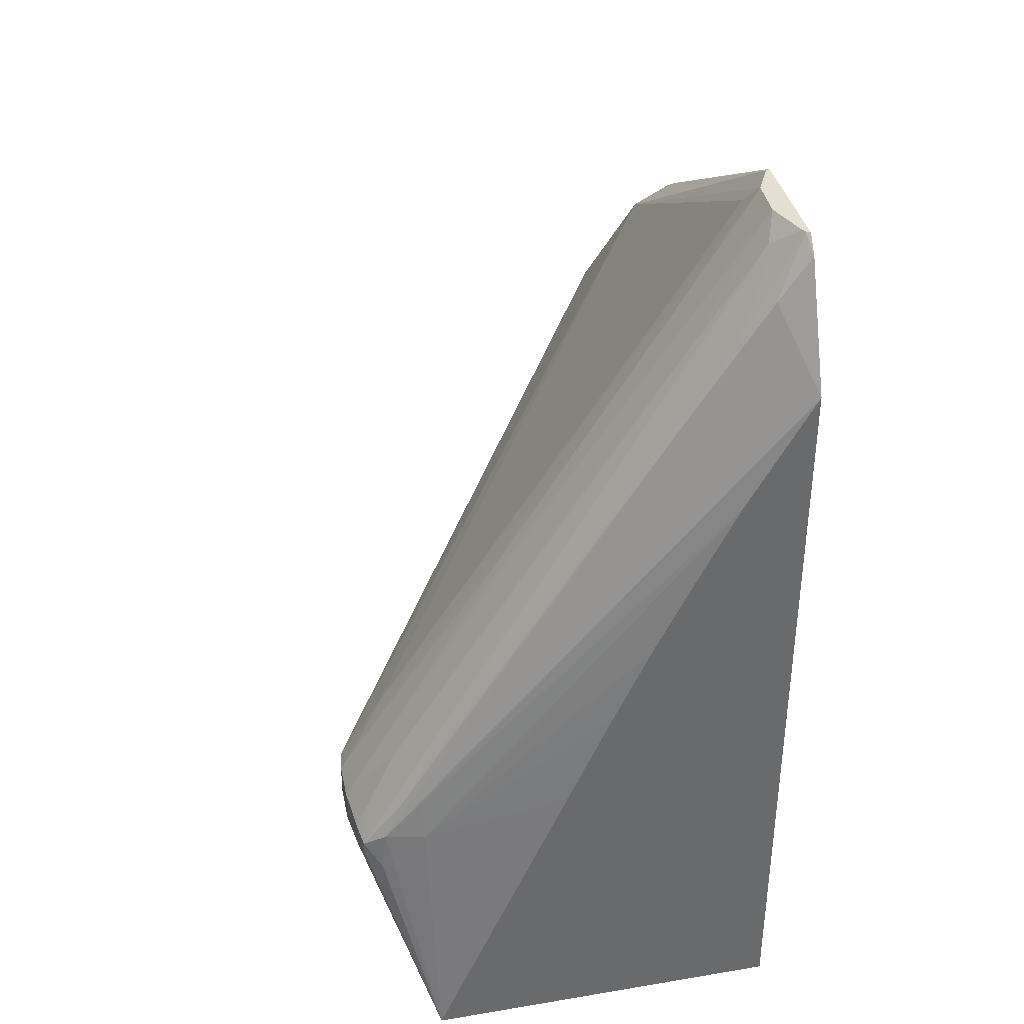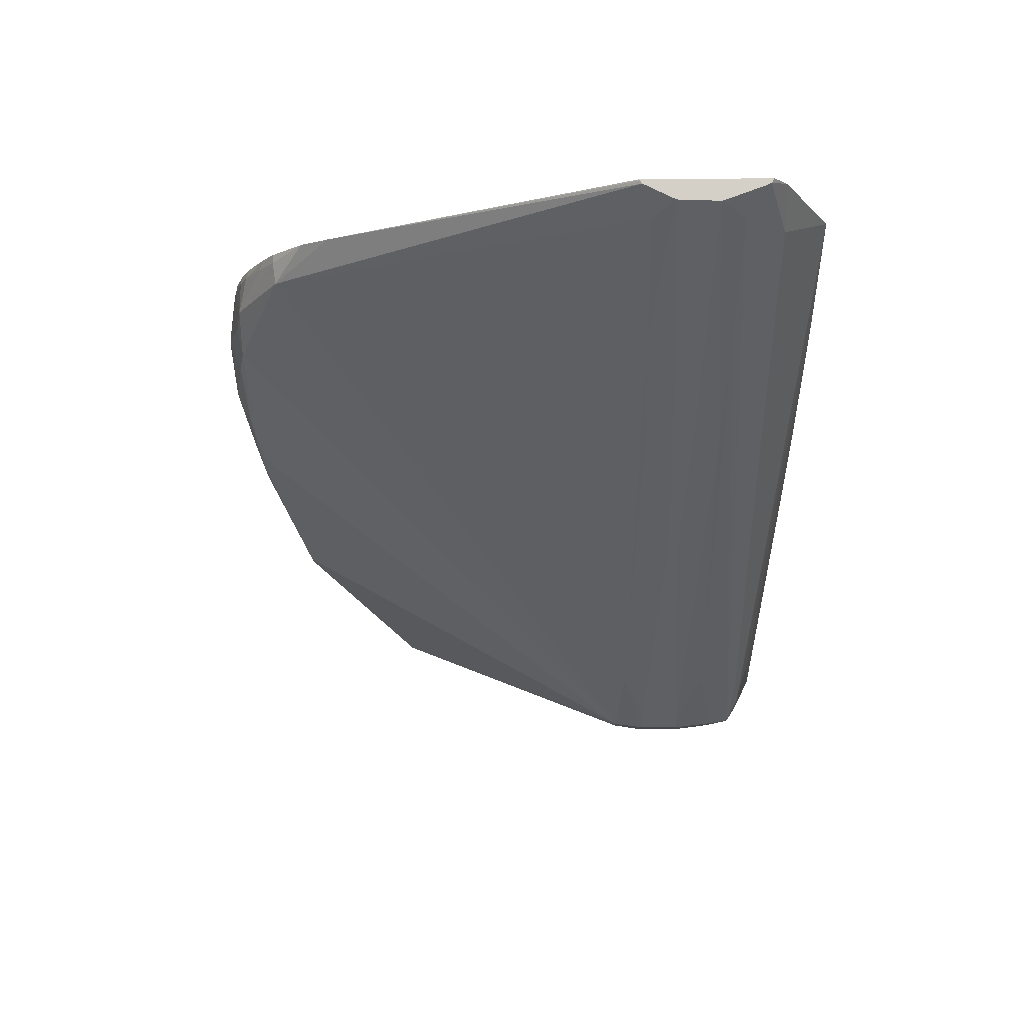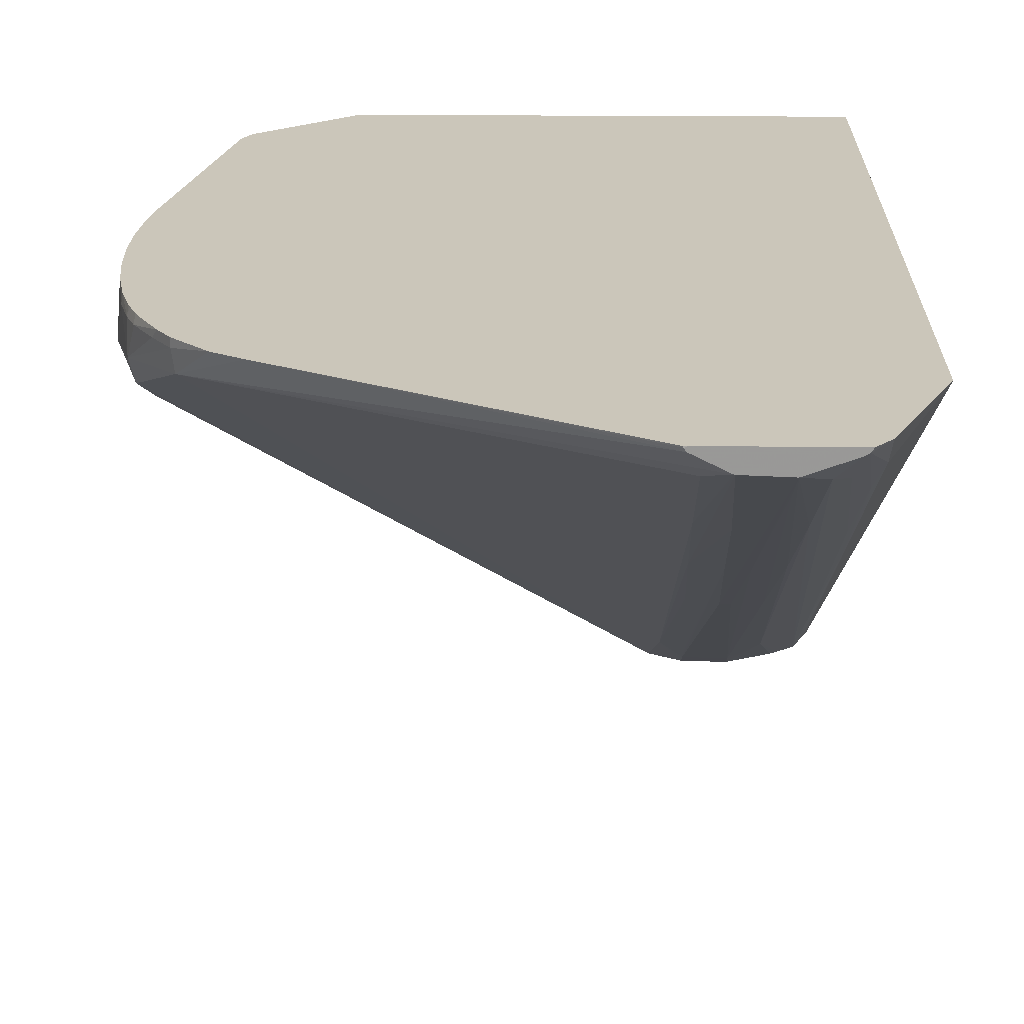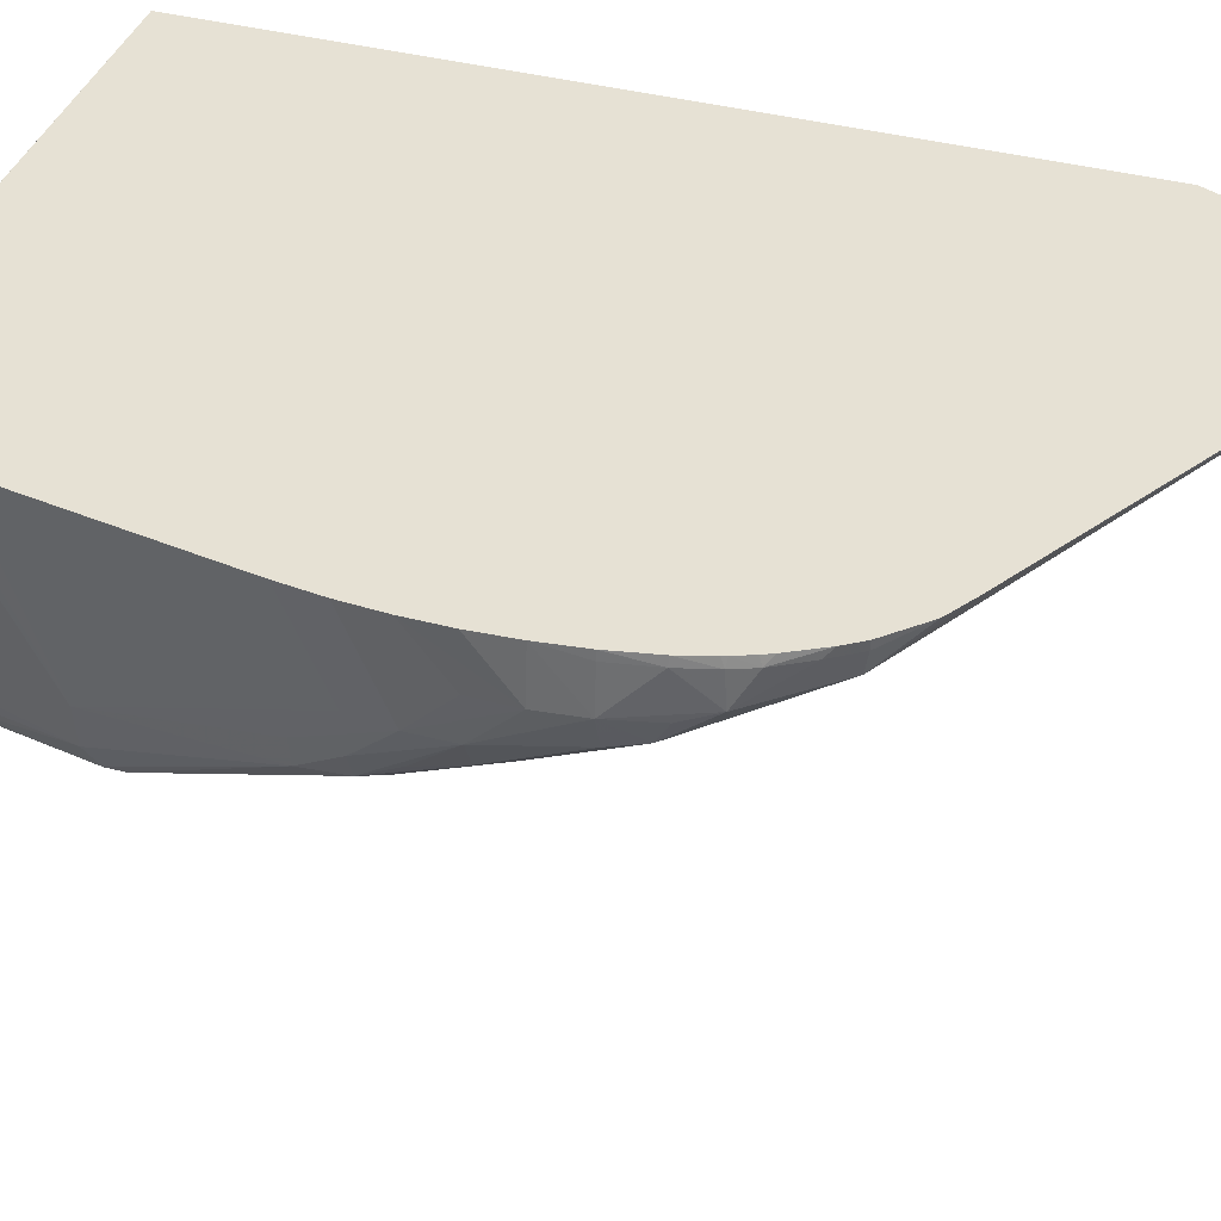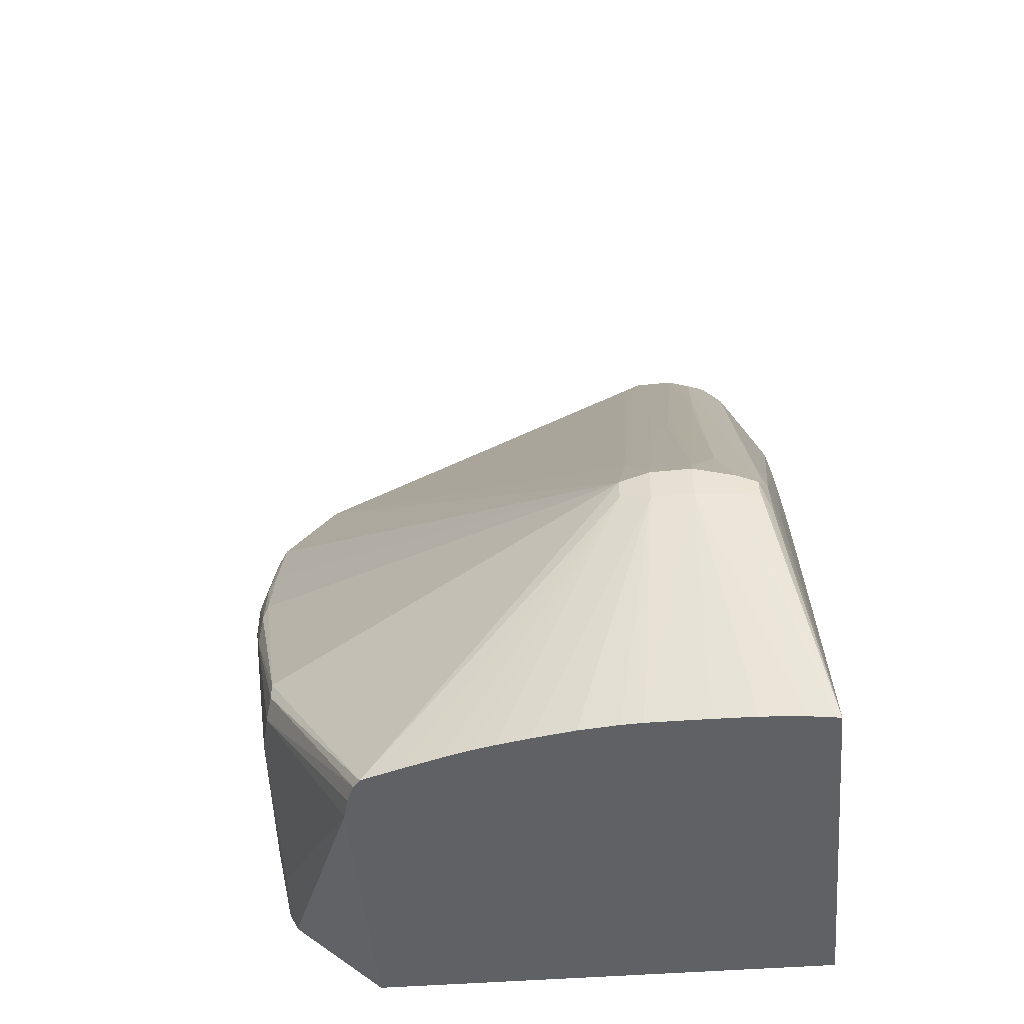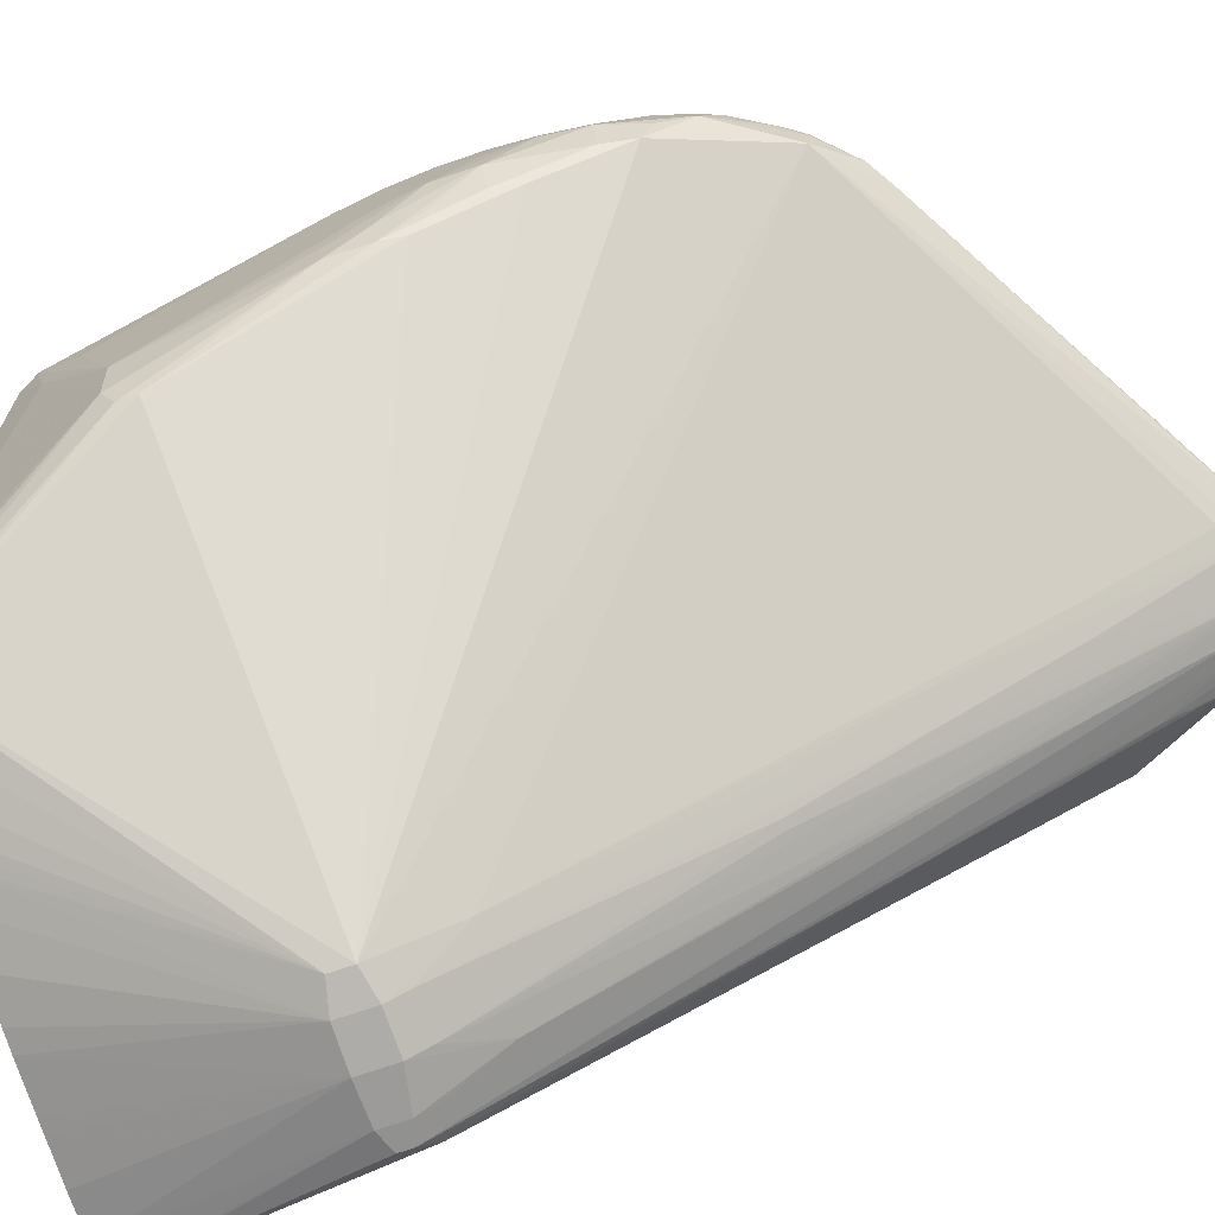
<metadata>
{"format":"obj","ext":"obj","renderer":"f3d","projection":"perspective","resolution":1024,"background":"white","views":[{"elev":37.5,"azim":77.9,"up":"+Z"},{"elev":79.9,"azim":-0.4,"up":"+Z"},{"elev":21.1,"azim":1.0,"up":"+Y"},{"elev":39.1,"azim":-71.9,"up":"+Y"},{"elev":-47.8,"azim":4.9,"up":"+Z"},{"elev":-76.2,"azim":-71.6,"up":"+Y"}]}
</metadata>
<code>
v 0.8098 -0.03504 0.7967
v 0.8098 -0.05977 0.7531
v 0.8098 -0.03504 0.5037
v 0.7243 -0.03503 0.8144
v 0.79 -0.03504 0.8409
v 0.7909 -0.04701 0.8248
v 0.791 -0.07736 0.7788
v 0.794 -0.1901 0.6005
v 0.7957 -0.176 0.6174
v 0.8098 -0.07493 0.7229
v 0.7986 -0.1753 0.6019
v 0.8098 -0.1272 0.5037
v 0.7243 -0.03504 0.5037
v 0.7243 -0.03503 0.5037
v 0.6306 -0.03503 0.7837
v 0.7391 -0.03504 0.8469
v 0.7405 -0.03504 0.847
v 0.7849 -0.03504 0.847
v 0.7875 -0.03504 0.8439
v 0.7839 -0.03655 0.847
v 0.7892 -0.06017 0.8068
v 0.7909 -0.1076 0.7328
v 0.7923 -0.1848 0.6125
v 0.7923 -0.1546 0.6586
v 0.7902 -0.1983 0.5946
v 0.7948 -0.192 0.5855
v 0.8098 -0.1727 0.5037
v 0.8098 -0.09 0.6919
v 0.8098 -0.1209 0.6225
v 0.8098 -0.1039 0.6614
v 0.8098 -0.1272 0.6078
v 0.6387 -0.03503 0.5037
v 0.7243 -0.1742 0.5037
v 0.6281 -0.03503 0.7823
v 0.7394 -0.03552 0.847
v 0.7824 -0.03738 0.847
v 0.7815 -0.04913 0.8301
v 0.7887 -0.09056 0.7609
v 0.7905 -0.1681 0.6406
v 0.7907 -0.1378 0.6867
v 0.7823 -0.195 0.6046
v 0.7823 -0.1998 0.597
v 0.7902 -0.1983 0.5897
v 0.7759 -0.0463 0.8389
v 0.7752 -0.07646 0.7927
v 0.8081 -0.173 0.5037
v 0.7823 -0.1998 0.5871
v 0.6044 -0.03503 0.5332
v 0.6388 -0.1363 0.5037
v 0.7366 -0.1754 0.5037
v 0.7219 -0.174 0.5037
v 0.7061 -0.1713 0.5037
v 0.694 -0.1689 0.5037
v 0.69 -0.168 0.5037
v 0.6855 -0.1669 0.5037
v 0.6756 -0.1642 0.5037
v 0.6604 -0.1594 0.5037
v 0.6466 -0.1549 0.5037
v 0.6439 -0.1516 0.5037
v 0.641 -0.1446 0.5037
v 0.6178 -0.03503 0.7759
v 0.6068 -0.04588 0.762
v 0.7401 -0.03658 0.847
v 0.7671 -0.04286 0.847
v 0.7766 -0.1836 0.6258
v 0.7671 -0.2017 0.6
v 0.774 -0.1066 0.7464
v 0.7979 -0.1745 0.5037
v 0.7671 -0.2017 0.5867
v 0.6024 -0.05335 0.5436
v 0.6017 -0.0388 0.5399
v 0.601 -0.03503 0.5402
v 0.6023 -0.1154 0.5703
v 0.7443 -0.1758 0.5037
v 0.7518 -0.2015 0.5867
v 0.7408 -0.1999 0.5892
v 0.7408 -0.1999 0.5973
v 0.6046 -0.1228 0.5812
v 0.6046 -0.1228 0.5746
v 0.6059 -0.03503 0.7635
v 0.606 -0.03811 0.7634
v 0.7447 -0.07608 0.7921
v 0.744 -0.0459 0.8383
v 0.7514 -0.04219 0.847
v 0.59 -0.0497 0.7362
v 0.5895 -0.06265 0.7199
v 0.7434 -0.1833 0.6255
v 0.7518 -0.04229 0.847
v 0.7549 -0.07723 0.7938
v 0.7563 -0.1073 0.7476
v 0.758 -0.1374 0.7012
v 0.7614 -0.1374 0.7012
v 0.7639 -0.1073 0.7476
v 0.7671 -0.05353 0.8304
v 0.7671 -0.1969 0.6077
v 0.7716 -0.1367 0.7002
v 0.7518 -0.2015 0.5997
v 0.7823 -0.1757 0.5037
v 0.7613 -0.1759 0.5037
v 0.7665 -0.1758 0.5037
v 0.5984 -0.09908 0.5714
v 0.5852 -0.03503 0.6323
v 0.5984 -0.05335 0.5562
v 0.59 -0.09407 0.6323
v 0.5899 -0.07716 0.6878
v 0.5915 -0.09167 0.6557
v 0.5902 -0.09312 0.6476
v 0.6017 -0.03503 0.7571
v 0.5998 -0.03811 0.7542
v 0.7461 -0.1063 0.746
v 0.5933 -0.03811 0.7431
v 0.5903 -0.03811 0.7354
v 0.587 -0.03811 0.7237
v 0.583 -0.05335 0.7085
v 0.5878 -0.0542 0.7245
v 0.5872 -0.06512 0.7085
v 0.5877 -0.07922 0.678
v 0.7518 -0.1967 0.6074
v 0.7518 -0.1842 0.6268
v 0.7478 -0.1364 0.6997
v 0.5882 -0.08384 0.6323
v 0.5823 -0.06859 0.6628
v 0.5845 -0.06859 0.6476
v 0.5831 -0.03503 0.6476
v 0.5865 -0.08384 0.6476
v 0.5877 -0.08413 0.6616
v 0.5824 -0.06859 0.678
v 0.5953 -0.03503 0.7454
v 0.5937 -0.03503 0.742
v 0.5913 -0.03503 0.7359
v 0.5907 -0.03503 0.7343
v 0.5876 -0.03503 0.7238
v 0.5846 -0.03503 0.7085
v 0.5843 -0.03811 0.7085
v 0.5828 -0.03503 0.6933
v 0.5813 -0.05335 0.6933
v 0.5815 -0.05335 0.678
v 0.5821 -0.03503 0.6628
v 0.582 -0.03503 0.678
f 1 2 10
f 1 10 28
f 1 28 30
f 1 30 29
f 1 29 31
f 1 31 12
f 1 12 3
f 1 3 14
f 1 14 4
f 1 4 5
f 1 5 6
f 1 6 7
f 1 7 8
f 1 8 9
f 1 9 2
f 2 9 11
f 2 11 10
f 3 12 27
f 3 27 46
f 3 46 68
f 3 68 98
f 3 98 100
f 3 100 99
f 3 99 74
f 3 74 50
f 3 50 33
f 3 33 13
f 3 13 32
f 3 32 14
f 4 15 16
f 4 16 17
f 4 17 18
f 4 18 19
f 4 19 5
f 4 14 32
f 4 32 48
f 4 48 72
f 4 72 102
f 4 102 124
f 4 124 138
f 4 138 139
f 4 139 135
f 4 135 133
f 4 133 132
f 4 132 131
f 4 131 130
f 4 130 129
f 4 129 128
f 4 128 108
f 4 108 80
f 4 80 61
f 4 61 34
f 4 34 15
f 5 19 20
f 5 20 6
f 6 20 21
f 6 21 7
f 7 21 22
f 7 22 23
f 7 23 24
f 7 24 8
f 8 25 26
f 8 26 27
f 8 27 11
f 8 11 9
f 8 24 23
f 8 23 25
f 10 11 28
f 11 29 30
f 11 30 28
f 11 27 29
f 12 31 27
f 13 33 32
f 15 34 16
f 16 35 17
f 16 34 35
f 17 35 63
f 17 63 84
f 17 84 88
f 17 88 64
f 17 64 36
f 17 36 20
f 17 20 18
f 18 20 19
f 20 36 37
f 20 37 21
f 21 38 22
f 21 37 38
f 22 38 39
f 22 39 40
f 22 40 23
f 23 40 39
f 23 39 25
f 25 41 42
f 25 42 47
f 25 47 43
f 25 43 27
f 25 27 26
f 25 39 44
f 25 44 45
f 25 45 41
f 27 31 29
f 27 43 47
f 27 47 46
f 32 33 49
f 32 49 48
f 33 50 51
f 33 51 52
f 33 52 53
f 33 53 54
f 33 54 55
f 33 55 56
f 33 56 57
f 33 57 58
f 33 58 59
f 33 59 60
f 33 60 49
f 34 61 62
f 34 62 63
f 34 63 35
f 36 64 44
f 36 44 37
f 37 44 38
f 38 44 39
f 41 45 65
f 41 65 42
f 42 65 66
f 42 66 69
f 42 69 47
f 44 64 45
f 45 64 67
f 45 67 65
f 46 47 68
f 47 69 68
f 48 70 71
f 48 71 72
f 48 49 70
f 49 60 73
f 49 73 70
f 50 74 75
f 50 75 51
f 51 75 52
f 52 75 53
f 53 75 76
f 53 76 54
f 54 76 55
f 55 76 56
f 56 76 57
f 57 76 58
f 58 76 77
f 58 77 78
f 58 78 79
f 58 79 59
f 59 79 73
f 59 73 60
f 61 80 81
f 61 81 62
f 62 82 83
f 62 83 84
f 62 84 63
f 62 81 85
f 62 85 86
f 62 86 77
f 62 77 87
f 62 87 82
f 64 88 89
f 64 89 90
f 64 90 91
f 64 91 92
f 64 92 93
f 64 93 94
f 64 94 67
f 65 95 66
f 65 67 96
f 65 96 95
f 66 97 75
f 66 75 69
f 66 95 97
f 67 94 96
f 68 69 98
f 69 75 74
f 69 74 99
f 69 99 100
f 69 100 98
f 70 72 71
f 70 73 101
f 70 101 72
f 72 101 103
f 72 103 102
f 73 79 104
f 73 104 101
f 75 97 77
f 75 77 76
f 77 97 87
f 77 86 105
f 77 105 106
f 77 106 78
f 78 106 107
f 78 107 104
f 78 104 79
f 80 108 109
f 80 109 81
f 81 109 85
f 82 88 84
f 82 84 83
f 82 87 110
f 82 110 88
f 85 111 112
f 85 112 113
f 85 113 114
f 85 114 115
f 85 115 86
f 85 109 111
f 86 115 114
f 86 114 116
f 86 116 117
f 86 117 105
f 87 97 118
f 87 118 119
f 87 119 120
f 87 120 110
f 88 110 89
f 89 110 120
f 89 120 90
f 90 120 119
f 90 119 118
f 90 118 91
f 91 118 95
f 91 95 92
f 92 95 93
f 93 95 96
f 93 96 94
f 95 118 97
f 101 104 121
f 101 121 122
f 101 122 123
f 101 123 103
f 102 123 122
f 102 122 124
f 102 103 123
f 104 107 125
f 104 125 121
f 105 117 106
f 106 117 107
f 107 117 126
f 107 126 127
f 107 127 125
f 108 128 111
f 108 111 109
f 111 128 129
f 111 129 130
f 111 130 112
f 112 130 131
f 112 131 132
f 112 132 113
f 113 132 133
f 113 133 134
f 113 134 114
f 114 134 135
f 114 135 136
f 114 136 127
f 114 127 116
f 116 127 117
f 117 127 126
f 121 125 122
f 122 127 136
f 122 136 137
f 122 137 138
f 122 138 124
f 122 125 127
f 133 135 134
f 135 139 136
f 136 139 138
f 136 138 137

</code>
